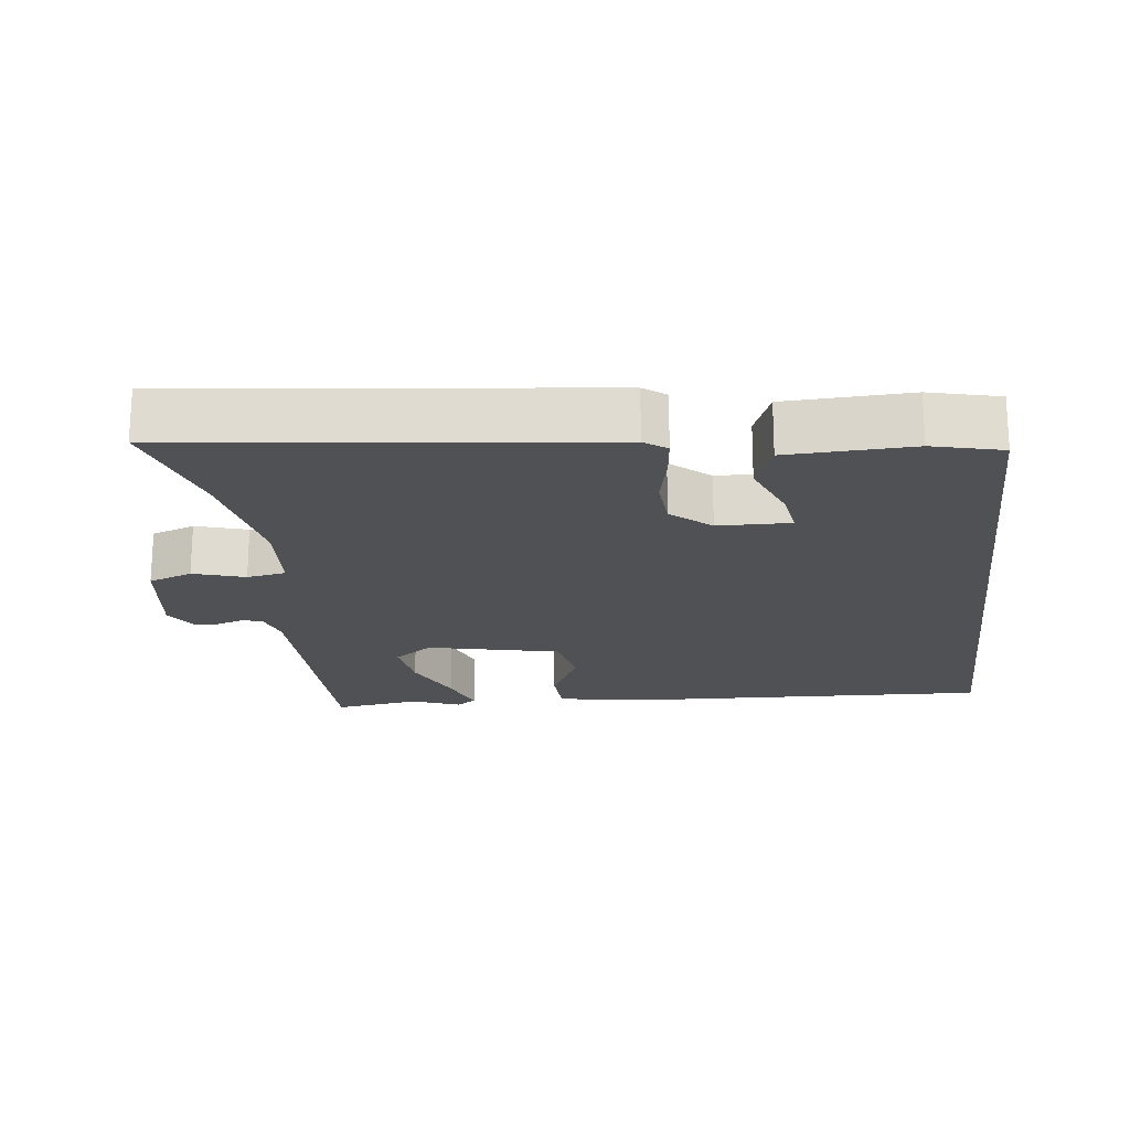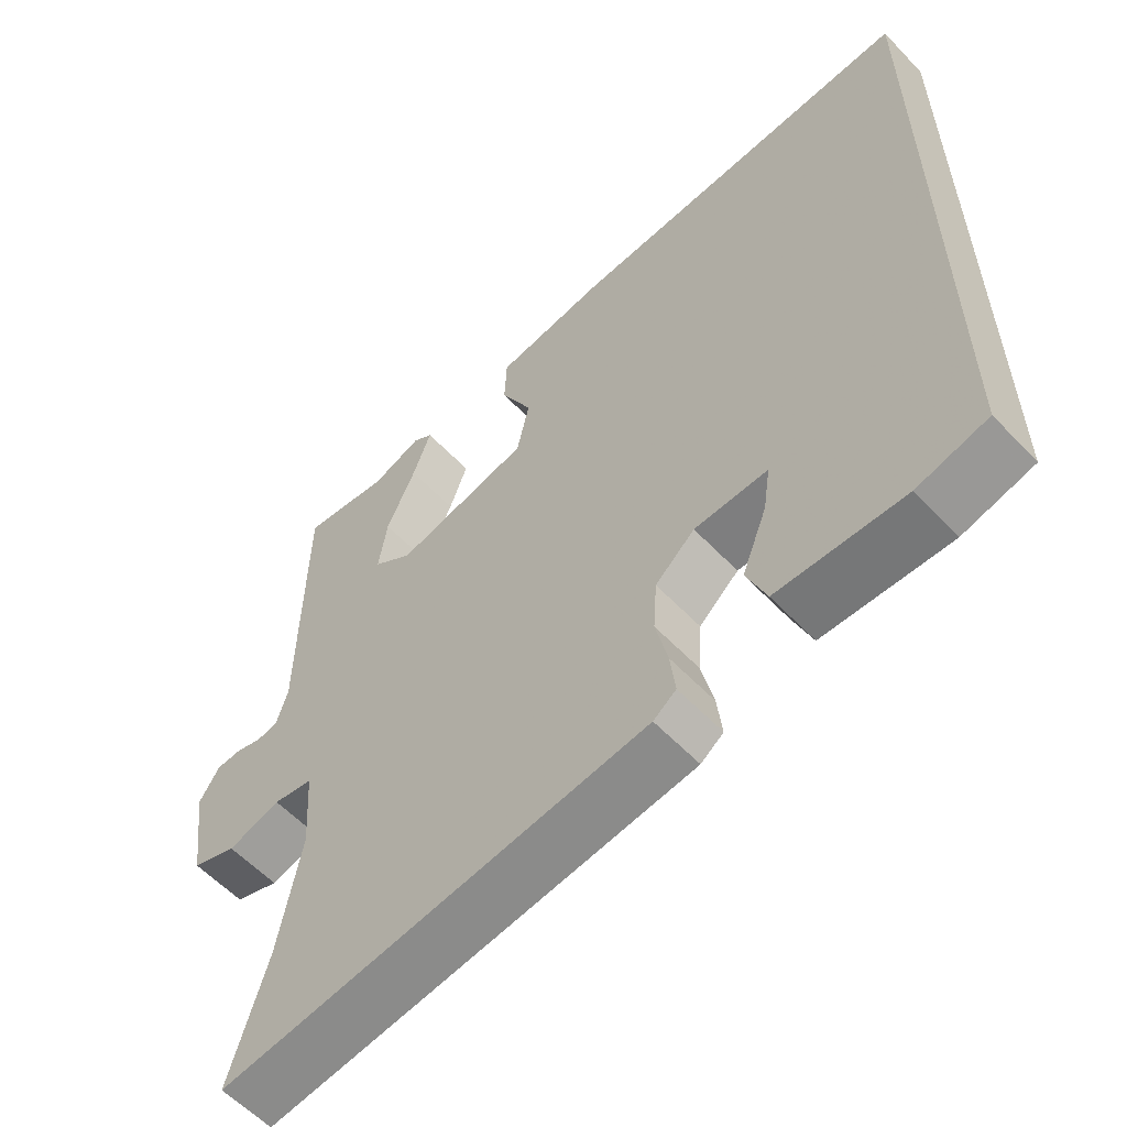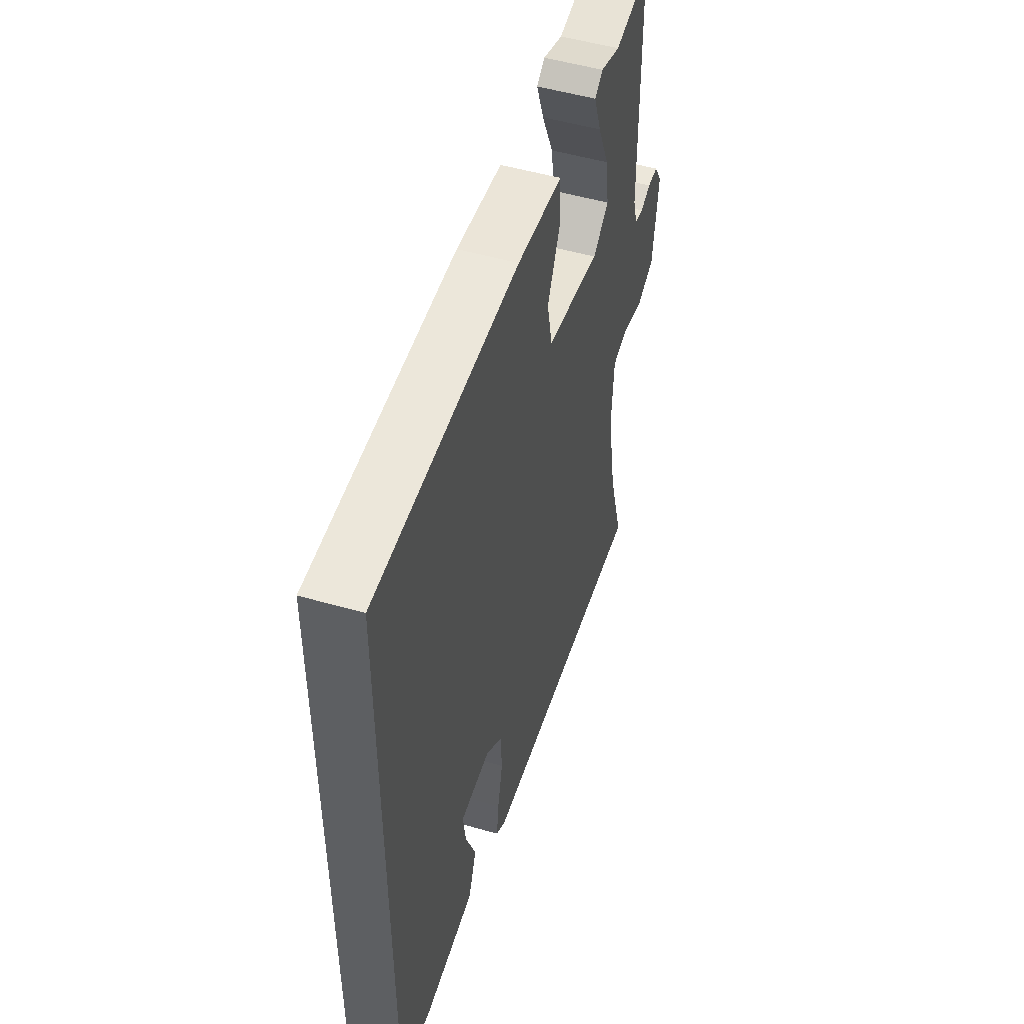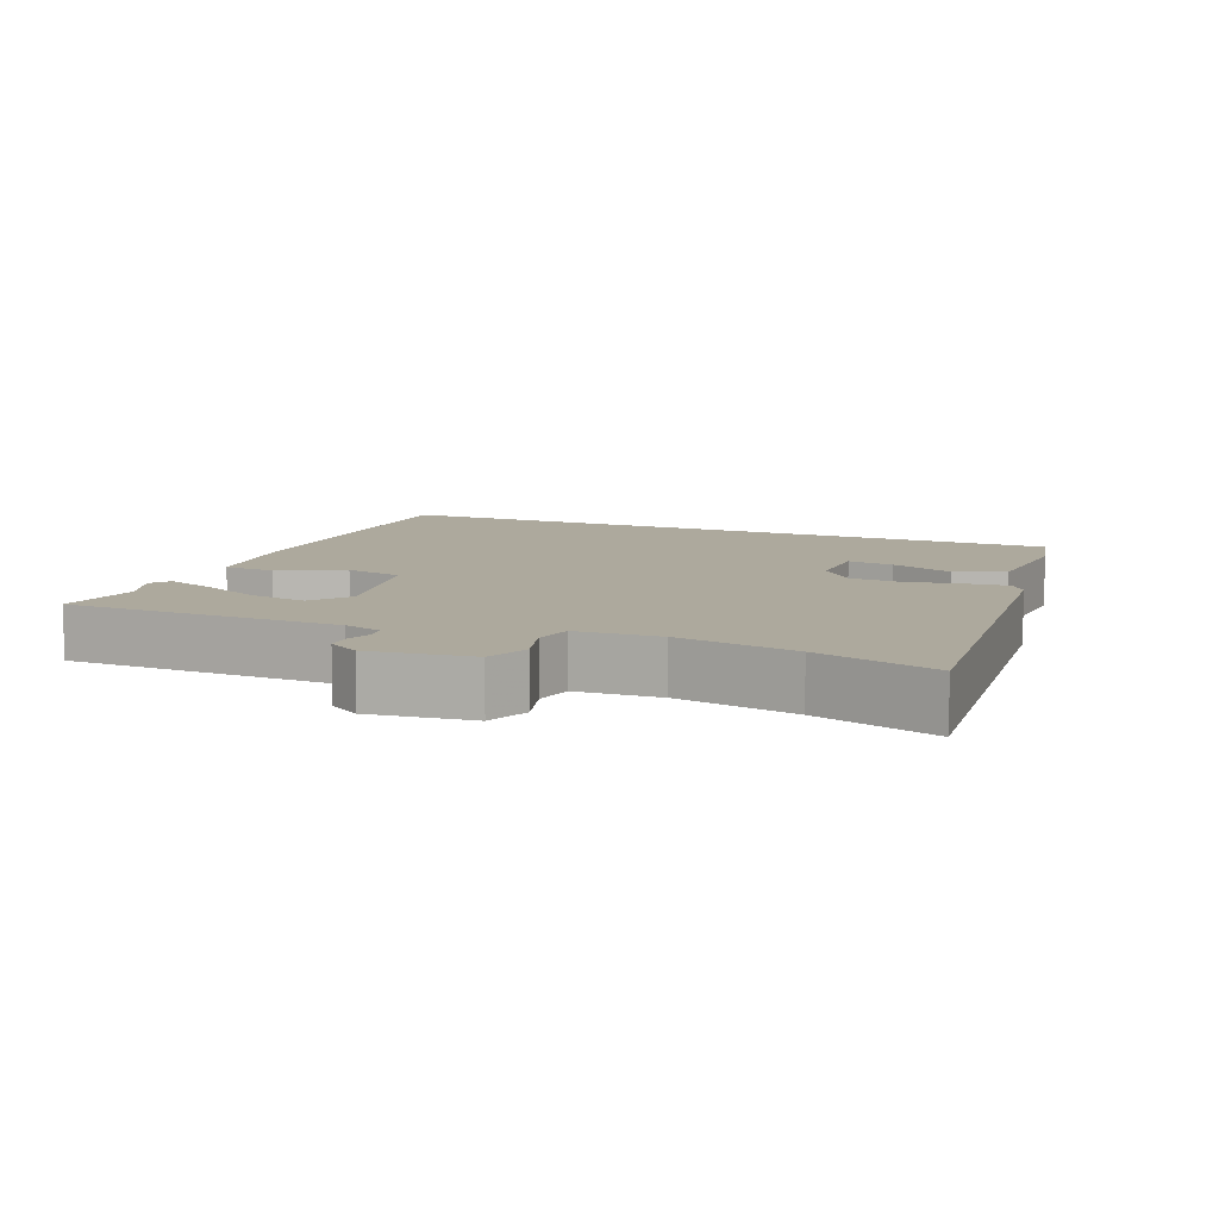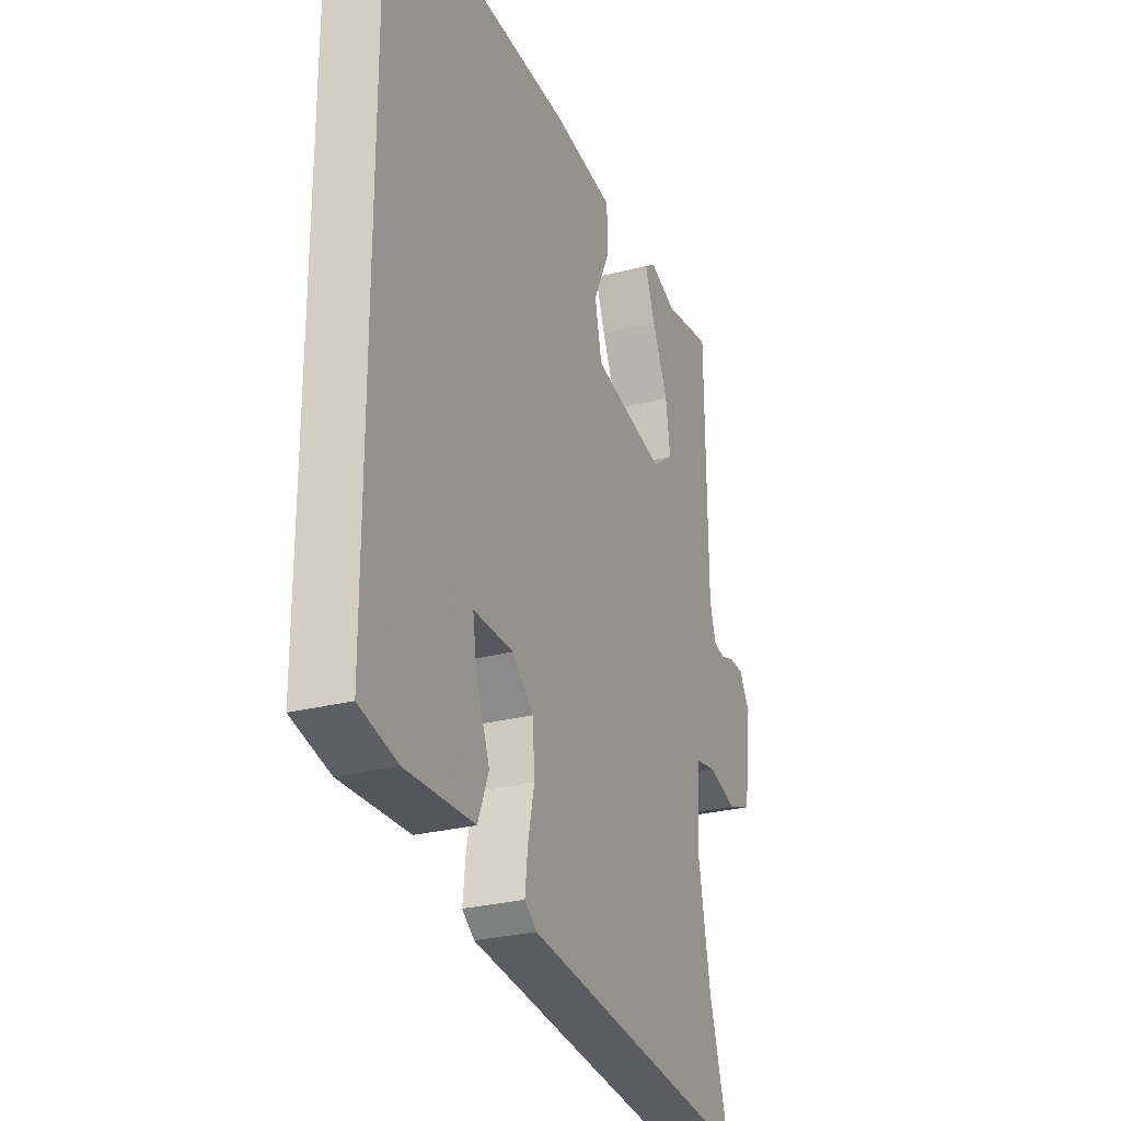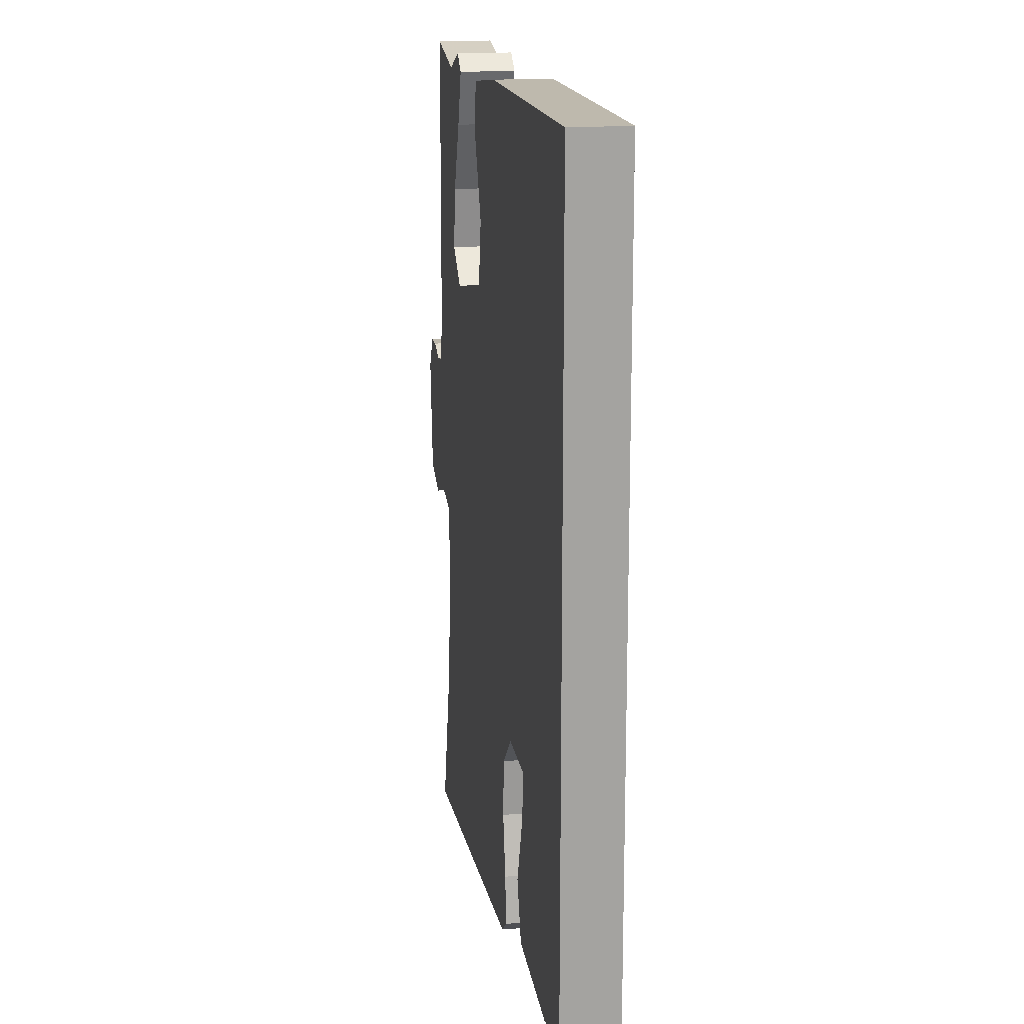
<metadata>
{"format":"obj","ext":"obj","renderer":"f3d","projection":"perspective","resolution":1024,"background":"white","views":[{"elev":-19.9,"azim":-173.1,"up":"+Y"},{"elev":-58.7,"azim":-136.9,"up":"+Z"},{"elev":52.3,"azim":-72.9,"up":"+Z"},{"elev":8.8,"azim":113.5,"up":"+Y"},{"elev":-27.3,"azim":-68.0,"up":"+Z"},{"elev":17.6,"azim":-98.5,"up":"+Z"}]}
</metadata>
<code>
v -0.5 0.07 -0.469
v -0.5 0.07 0.543
v -0.003 0.07 0.522
v 0.156 0.07 0.499
v 0.159 0.07 0.425
v 0.114 0.07 0.332
v 0.132 0.07 0.248
v 0.322 0.07 0.205
v 0.378 0.07 0.246
v 0.366 0.07 0.327
v 0.325 0.07 0.419
v 0.299 0.07 0.491
v 0.327 0.07 0.511
v 0.397 0.07 0.484
v 0.521 0.07 0.503
v 0.525 0.07 0.105
v 0.541 0.07 0.051
v 0.571 0.07 0.045
v 0.608 0.07 0.057
v 0.644 0.07 0.055
v 0.672 0.07 0.009
v 0.652 0.07 -0.138
v 0.589 0.07 -0.161
v 0.515 0.07 -0.138
v 0.459 0.07 -0.148
v 0.451 0.07 -0.269
v 0.483 0.07 -0.443
v 0.535 0.07 -0.619
v -0.066 0.07 -0.547
v -0.098 0.07 -0.523
v -0.091 0.07 -0.461
v -0.074 0.07 -0.384
v -0.079 0.07 -0.309
v -0.135 0.07 -0.259
v -0.239 0.07 -0.257
v -0.229 0.07 -0.324
v -0.193 0.07 -0.416
v -0.221 0.07 -0.487
v -0.4 0.07 -0.494
v -0.5 0 -0.469
v -0.5 0 0.543
v -0.003 0 0.522
v 0.156 0 0.499
v 0.159 0 0.425
v 0.114 0 0.332
v 0.132 0 0.248
v 0.322 0 0.205
v 0.378 0 0.246
v 0.366 0 0.327
v 0.325 0 0.419
v 0.299 0 0.491
v 0.327 0 0.511
v 0.397 0 0.484
v 0.521 0 0.503
v 0.525 0 0.105
v 0.541 0 0.051
v 0.571 0 0.045
v 0.608 0 0.057
v 0.644 0 0.055
v 0.672 0 0.009
v 0.652 0 -0.138
v 0.589 0 -0.161
v 0.515 0 -0.138
v 0.459 0 -0.148
v 0.451 0 -0.269
v 0.483 0 -0.443
v 0.535 0 -0.619
v -0.066 0 -0.547
v -0.098 0 -0.523
v -0.091 0 -0.461
v -0.074 0 -0.384
v -0.079 0 -0.309
v -0.135 0 -0.259
v -0.239 0 -0.257
v -0.229 0 -0.324
v -0.193 0 -0.416
v -0.221 0 -0.487
v -0.4 0 -0.494
f 38 39 1
f 37 38 1
f 36 37 1
f 35 36 1 2
f 2 3 4
f 35 2 4
f 34 35 4
f 33 34 4
f 32 33 4
f 30 31 32
f 29 30 32
f 28 29 32
f 27 28 32
f 26 27 32
f 25 26 32
f 22 23 24
f 21 22 24
f 20 21 24
f 19 20 24
f 18 19 24
f 17 18 24 25
f 16 17 25 32
f 14 15 16
f 13 14 16
f 12 13 16
f 11 12 16
f 10 11 16
f 9 10 16
f 8 9 16 32
f 4 5 6
f 32 4 6
f 32 6 7
f 7 8 32
f 40 78 77
f 40 77 76
f 40 76 75
f 41 40 75 74
f 43 42 41
f 43 41 74
f 43 74 73
f 43 73 72
f 43 72 71
f 71 70 69
f 71 69 68
f 71 68 67
f 71 67 66
f 71 66 65
f 71 65 64
f 63 62 61
f 63 61 60
f 63 60 59
f 63 59 58
f 63 58 57
f 64 63 57 56
f 71 64 56 55
f 55 54 53
f 55 53 52
f 55 52 51
f 55 51 50
f 55 50 49
f 55 49 48
f 71 55 48 47
f 45 44 43
f 45 43 71
f 46 45 71
f 71 47 46
f 1 40 41 2
f 2 41 42 3
f 3 42 43 4
f 4 43 44 5
f 5 44 45 6
f 6 45 46 7
f 7 46 47 8
f 8 47 48 9
f 9 48 49 10
f 10 49 50 11
f 11 50 51 12
f 12 51 52 13
f 13 52 53 14
f 14 53 54 15
f 15 54 55 16
f 16 55 56 17
f 17 56 57 18
f 18 57 58 19
f 19 58 59 20
f 20 59 60 21
f 21 60 61 22
f 22 61 62 23
f 23 62 63 24
f 24 63 64 25
f 25 64 65 26
f 26 65 66 27
f 27 66 67 28
f 28 67 68 29
f 29 68 69 30
f 30 69 70 31
f 31 70 71 32
f 32 71 72 33
f 33 72 73 34
f 34 73 74 35
f 35 74 75 36
f 36 75 76 37
f 37 76 77 38
f 38 77 78 39
f 39 78 40 1

</code>
